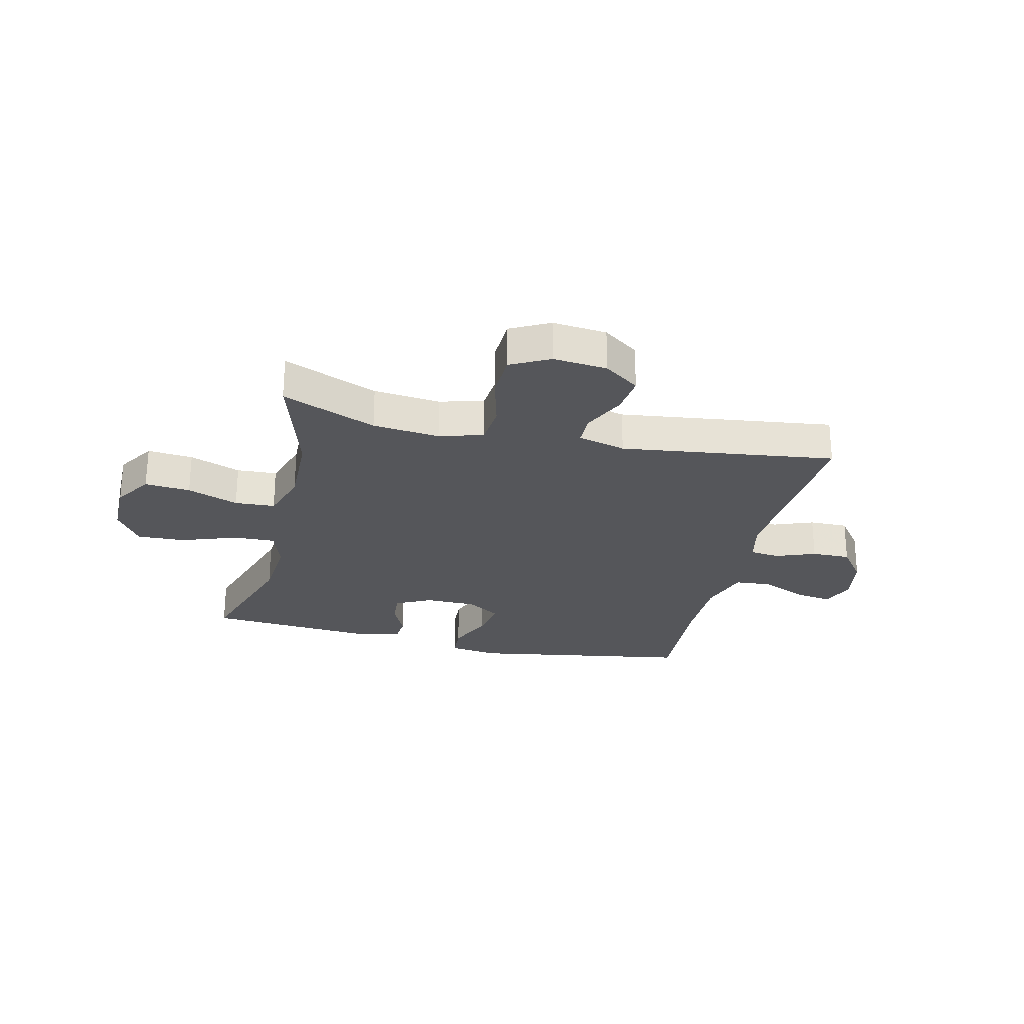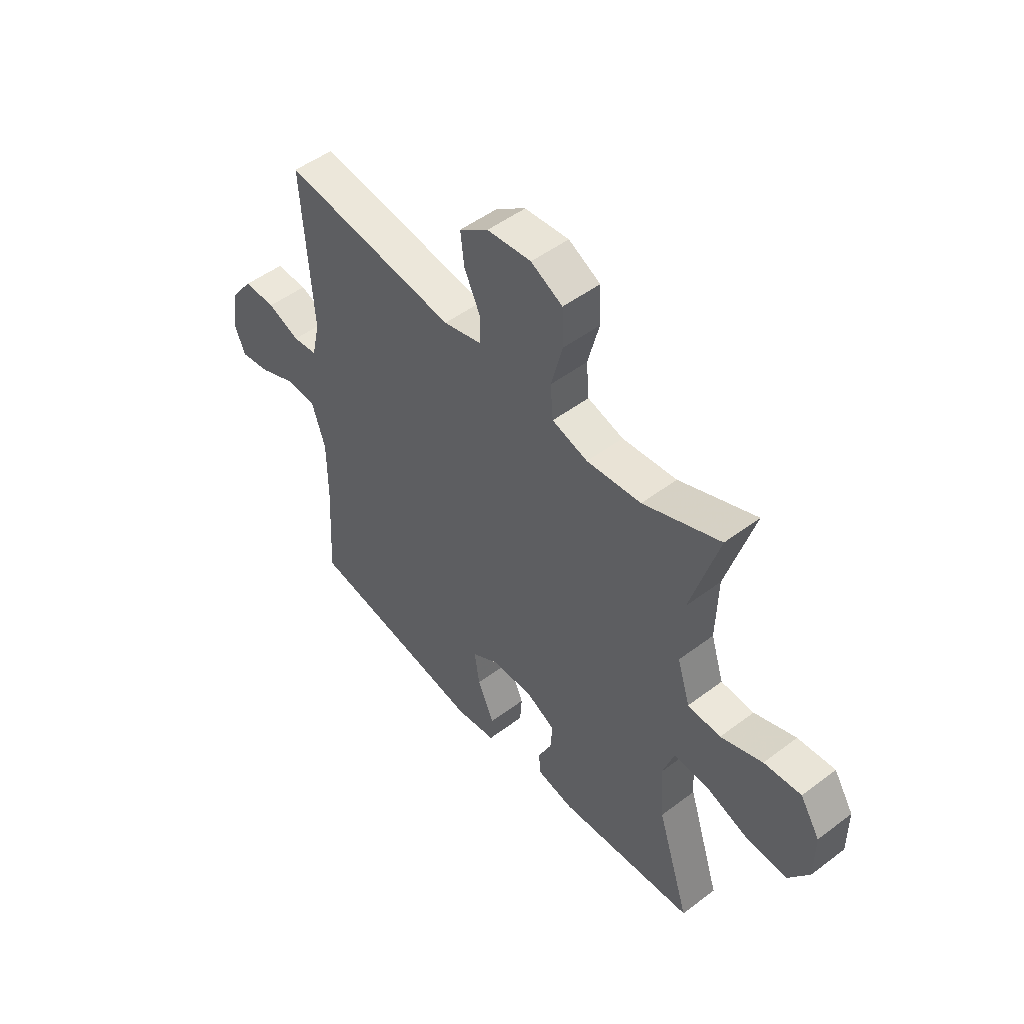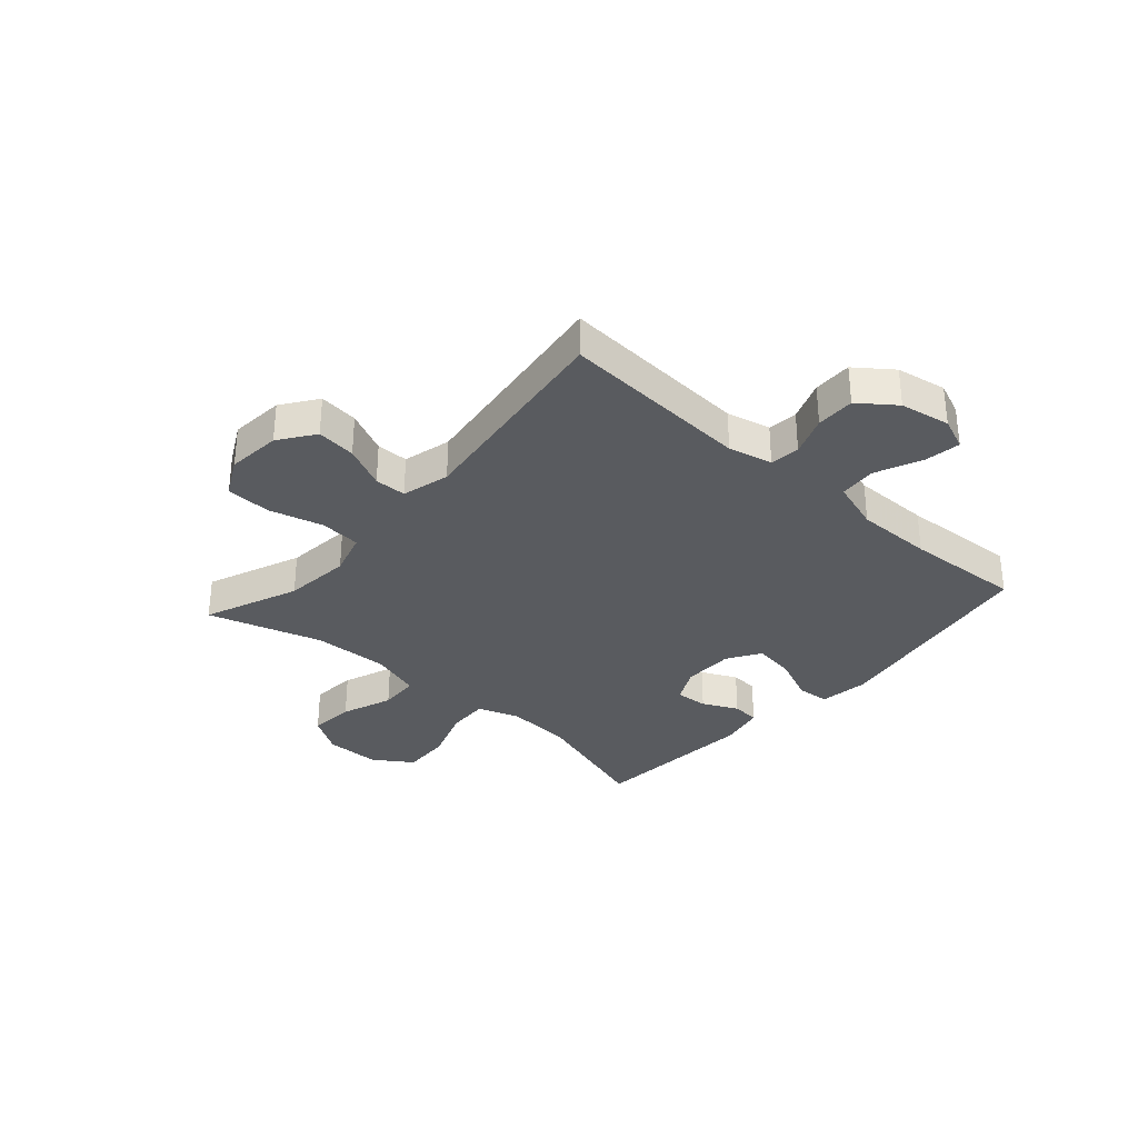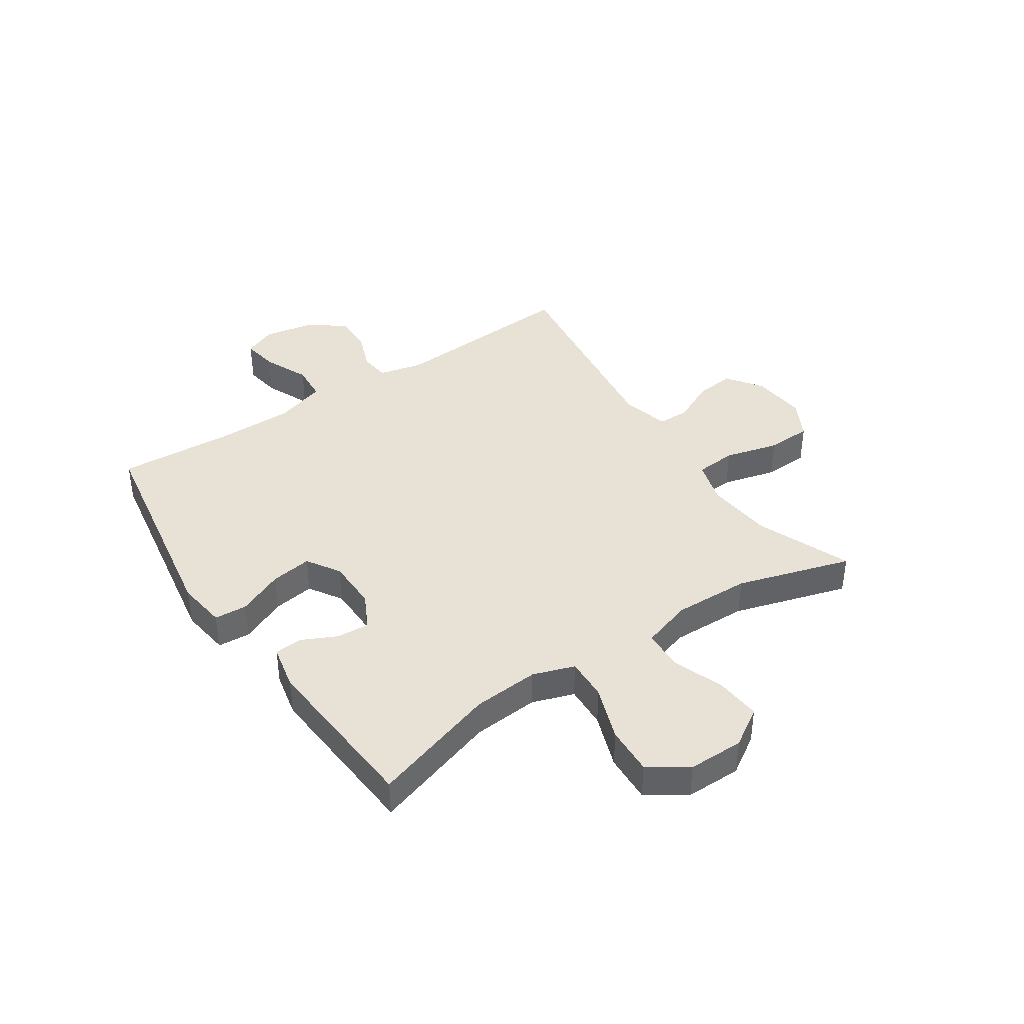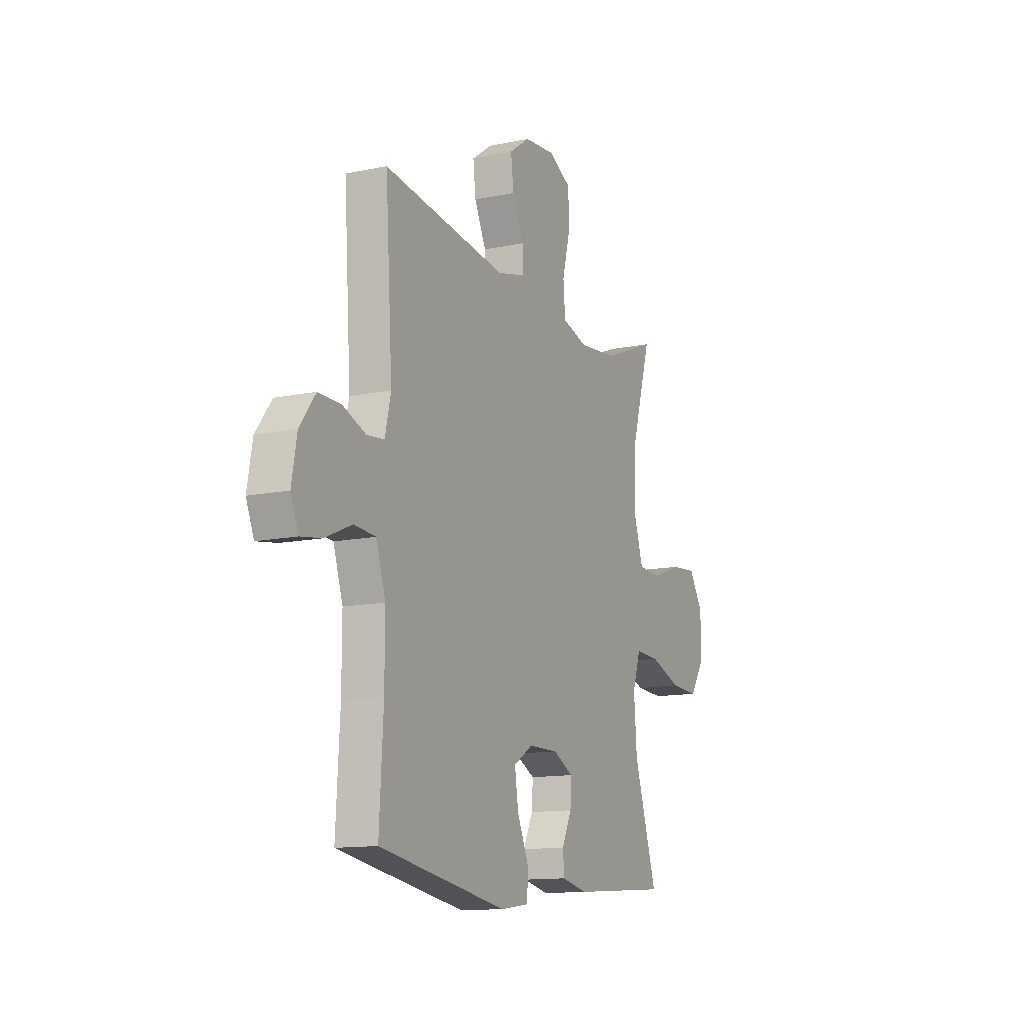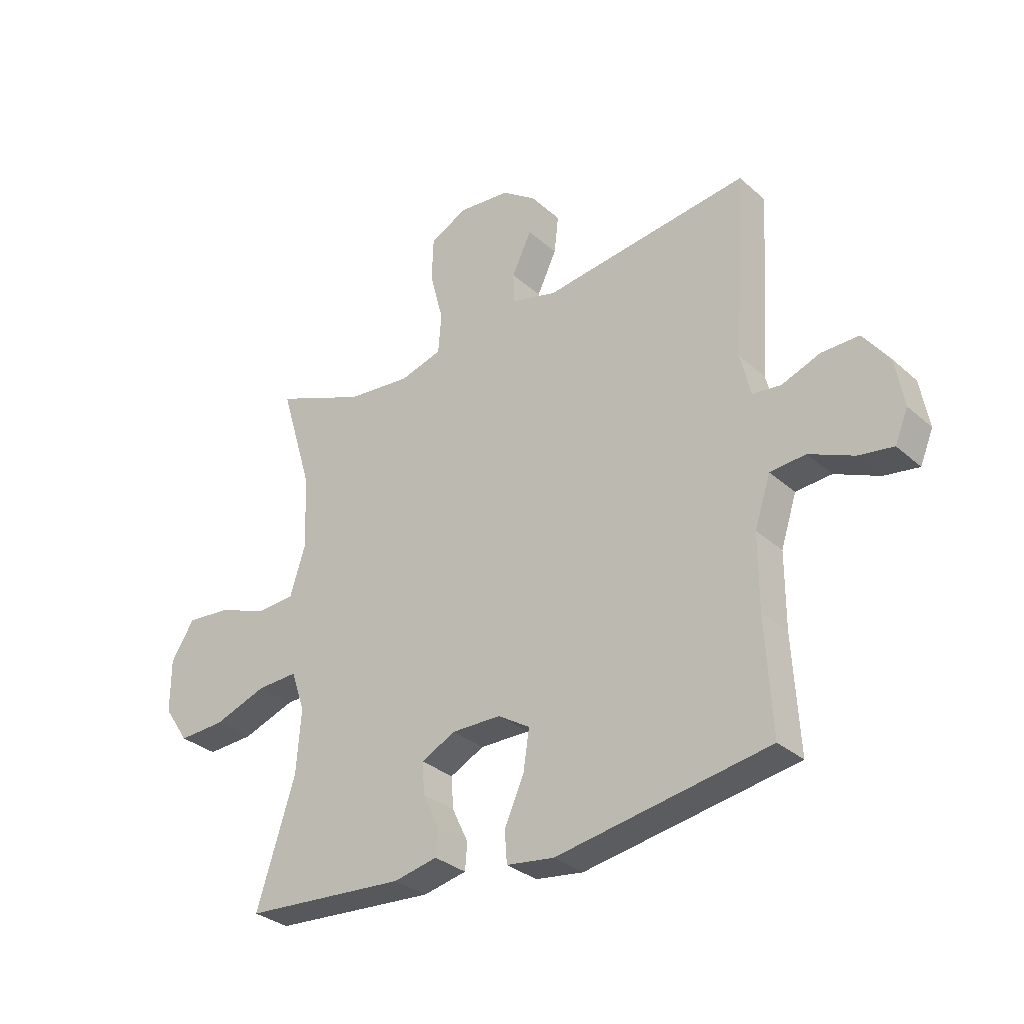
<metadata>
{"format":"obj","ext":"obj","renderer":"f3d","projection":"perspective","resolution":1024,"background":"white","views":[{"elev":-26.0,"azim":-13.3,"up":"+Y"},{"elev":49.9,"azim":-129.7,"up":"+Z"},{"elev":-32.7,"azim":48.5,"up":"+Y"},{"elev":40.3,"azim":-123.8,"up":"+Y"},{"elev":-12.9,"azim":115.8,"up":"+Z"},{"elev":-31.4,"azim":39.0,"up":"+Z"}]}
</metadata>
<code>
v 0.5 0.07 -0.5
v 0.108 0.07 -0.566
v 0.02 0.07 -0.554
v 0.016 0.07 -0.496
v 0.052 0.07 -0.414
v 0.063 0.07 -0.341
v 0.004 0.07 -0.304
v -0.087 0.07 -0.303
v -0.15 0.07 -0.335
v -0.146 0.07 -0.393
v -0.116 0.07 -0.456
v -0.12 0.07 -0.505
v -0.2 0.07 -0.522
v -0.5 0.07 -0.5
v -0.429 0.07 -0.276
v -0.42 0.07 -0.158
v -0.445 0.07 -0.084
v -0.52 0.07 -0.087
v -0.618 0.07 -0.122
v -0.704 0.07 -0.126
v -0.75 0.07 -0.058
v -0.75 0.07 0.041
v -0.707 0.07 0.109
v -0.626 0.07 0.102
v -0.535 0.07 0.068
v -0.463 0.07 0.072
v -0.435 0.07 0.161
v -0.439 0.07 0.297
v -0.5 0.07 0.5
v -0.332 0.07 0.432
v -0.213 0.07 0.42
v -0.135 0.07 0.443
v -0.129 0.07 0.516
v -0.154 0.07 0.612
v -0.151 0.07 0.692
v -0.082 0.07 0.728
v 0.014 0.07 0.719
v 0.077 0.07 0.674
v 0.069 0.07 0.604
v 0.033 0.07 0.528
v 0.034 0.07 0.472
v 0.119 0.07 0.45
v 0.5 0.07 0.5
v 0.478 0.07 0.161
v 0.496 0.07 0.083
v 0.549 0.07 0.077
v 0.62 0.07 0.104
v 0.689 0.07 0.105
v 0.737 0.07 0.041
v 0.753 0.07 -0.048
v 0.729 0.07 -0.106
v 0.665 0.07 -0.096
v 0.583 0.07 -0.06
v 0.517 0.07 -0.065
v 0.488 0.07 -0.155
v 0.488 0.07 -0.292
v 0.5 0 -0.5
v 0.108 0 -0.566
v 0.02 0 -0.554
v 0.016 0 -0.496
v 0.052 0 -0.414
v 0.063 0 -0.341
v 0.004 0 -0.304
v -0.087 0 -0.303
v -0.15 0 -0.335
v -0.146 0 -0.393
v -0.116 0 -0.456
v -0.12 0 -0.505
v -0.2 0 -0.522
v -0.5 0 -0.5
v -0.429 0 -0.276
v -0.42 0 -0.158
v -0.445 0 -0.084
v -0.52 0 -0.087
v -0.618 0 -0.122
v -0.704 0 -0.126
v -0.75 0 -0.058
v -0.75 0 0.041
v -0.707 0 0.109
v -0.626 0 0.102
v -0.535 0 0.068
v -0.463 0 0.072
v -0.435 0 0.161
v -0.439 0 0.297
v -0.5 0 0.5
v -0.332 0 0.432
v -0.213 0 0.42
v -0.135 0 0.443
v -0.129 0 0.516
v -0.154 0 0.612
v -0.151 0 0.692
v -0.082 0 0.728
v 0.014 0 0.719
v 0.077 0 0.674
v 0.069 0 0.604
v 0.033 0 0.528
v 0.034 0 0.472
v 0.119 0 0.45
v 0.5 0 0.5
v 0.478 0 0.161
v 0.496 0 0.083
v 0.549 0 0.077
v 0.62 0 0.104
v 0.689 0 0.105
v 0.737 0 0.041
v 0.753 0 -0.048
v 0.729 0 -0.106
v 0.665 0 -0.096
v 0.583 0 -0.06
v 0.517 0 -0.065
v 0.488 0 -0.155
v 0.488 0 -0.292
f 51 52 53
f 50 51 53
f 49 50 53
f 48 49 53
f 47 48 53
f 46 47 53
f 45 46 53 54
f 44 45 54 55
f 42 43 44
f 44 55 56
f 42 44 56
f 41 42 56
f 38 39 40
f 37 38 40
f 36 37 40
f 35 36 40
f 34 35 40
f 33 34 40
f 32 33 40 41
f 28 29 30
f 27 28 30 31
f 41 56 1
f 32 41 1
f 31 32 1
f 27 31 1
f 26 27 1
f 23 24 25
f 22 23 25
f 21 22 25
f 20 21 25
f 19 20 25
f 18 19 25
f 13 14 15
f 12 13 15
f 11 12 15
f 10 11 15
f 9 10 15 16
f 8 9 16 17
f 3 4 5
f 2 3 5
f 1 2 5
f 1 5 6
f 26 1 6 7
f 17 18 25 26
f 7 8 17 26
f 109 108 107
f 109 107 106
f 109 106 105
f 109 105 104
f 109 104 103
f 109 103 102
f 110 109 102 101
f 111 110 101 100
f 100 99 98
f 112 111 100
f 112 100 98
f 112 98 97
f 96 95 94
f 96 94 93
f 96 93 92
f 96 92 91
f 96 91 90
f 96 90 89
f 97 96 89 88
f 86 85 84
f 87 86 84 83
f 57 112 97
f 57 97 88
f 57 88 87
f 57 87 83
f 57 83 82
f 81 80 79
f 81 79 78
f 81 78 77
f 81 77 76
f 81 76 75
f 81 75 74
f 71 70 69
f 71 69 68
f 71 68 67
f 71 67 66
f 72 71 66 65
f 73 72 65 64
f 61 60 59
f 61 59 58
f 61 58 57
f 62 61 57
f 63 62 57 82
f 82 81 74 73
f 82 73 64 63
f 1 57 58 2
f 2 58 59 3
f 3 59 60 4
f 4 60 61 5
f 5 61 62 6
f 6 62 63 7
f 7 63 64 8
f 8 64 65 9
f 9 65 66 10
f 10 66 67 11
f 11 67 68 12
f 12 68 69 13
f 13 69 70 14
f 14 70 71 15
f 15 71 72 16
f 16 72 73 17
f 17 73 74 18
f 18 74 75 19
f 19 75 76 20
f 20 76 77 21
f 21 77 78 22
f 22 78 79 23
f 23 79 80 24
f 24 80 81 25
f 25 81 82 26
f 26 82 83 27
f 27 83 84 28
f 28 84 85 29
f 29 85 86 30
f 30 86 87 31
f 31 87 88 32
f 32 88 89 33
f 33 89 90 34
f 34 90 91 35
f 35 91 92 36
f 36 92 93 37
f 37 93 94 38
f 38 94 95 39
f 39 95 96 40
f 40 96 97 41
f 41 97 98 42
f 42 98 99 43
f 43 99 100 44
f 44 100 101 45
f 45 101 102 46
f 46 102 103 47
f 47 103 104 48
f 48 104 105 49
f 49 105 106 50
f 50 106 107 51
f 51 107 108 52
f 52 108 109 53
f 53 109 110 54
f 54 110 111 55
f 55 111 112 56
f 56 112 57 1

</code>
